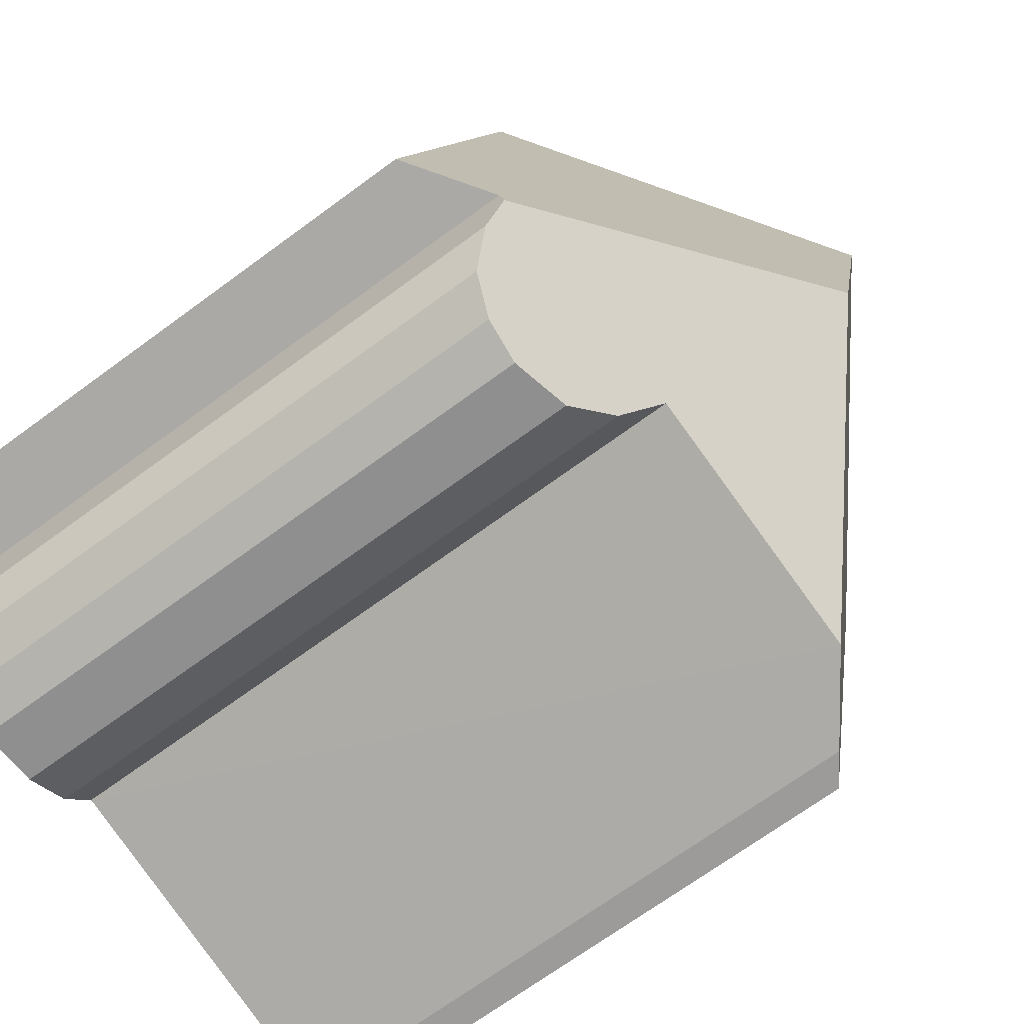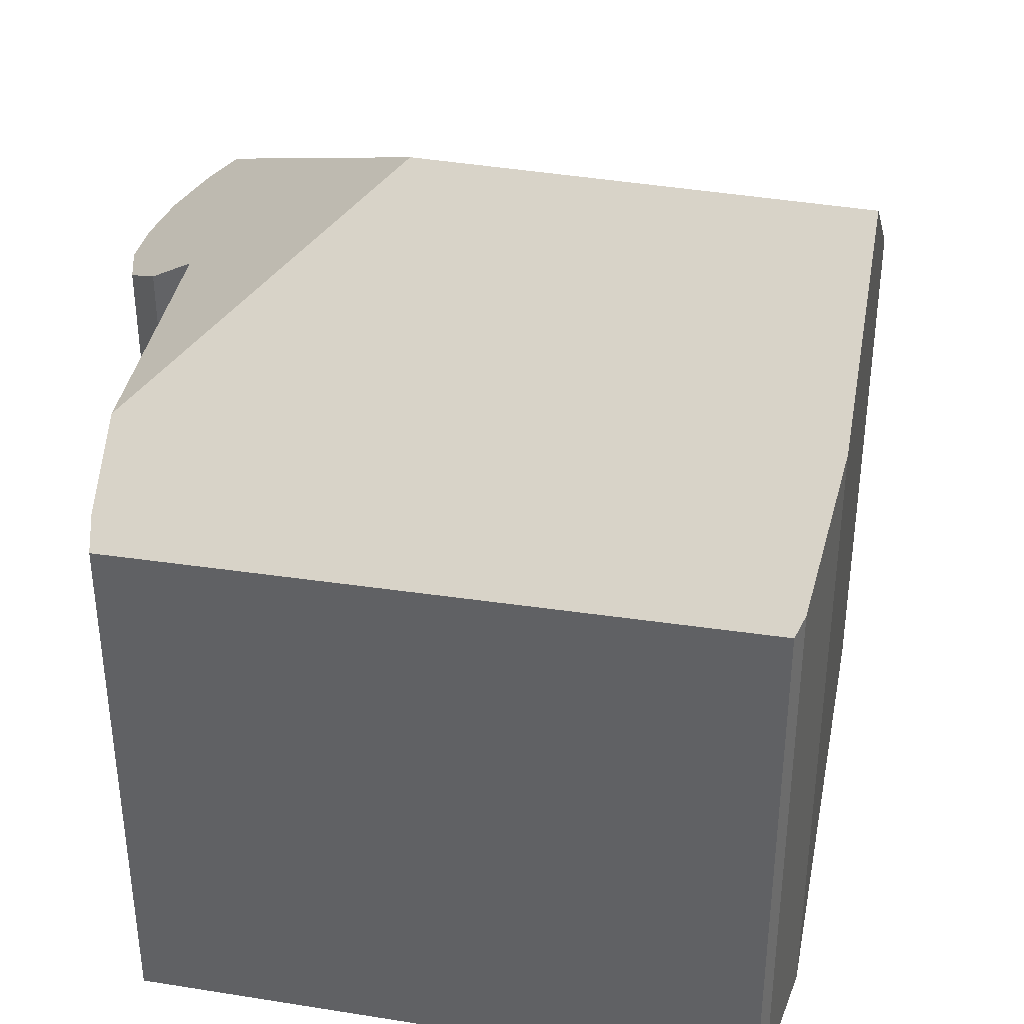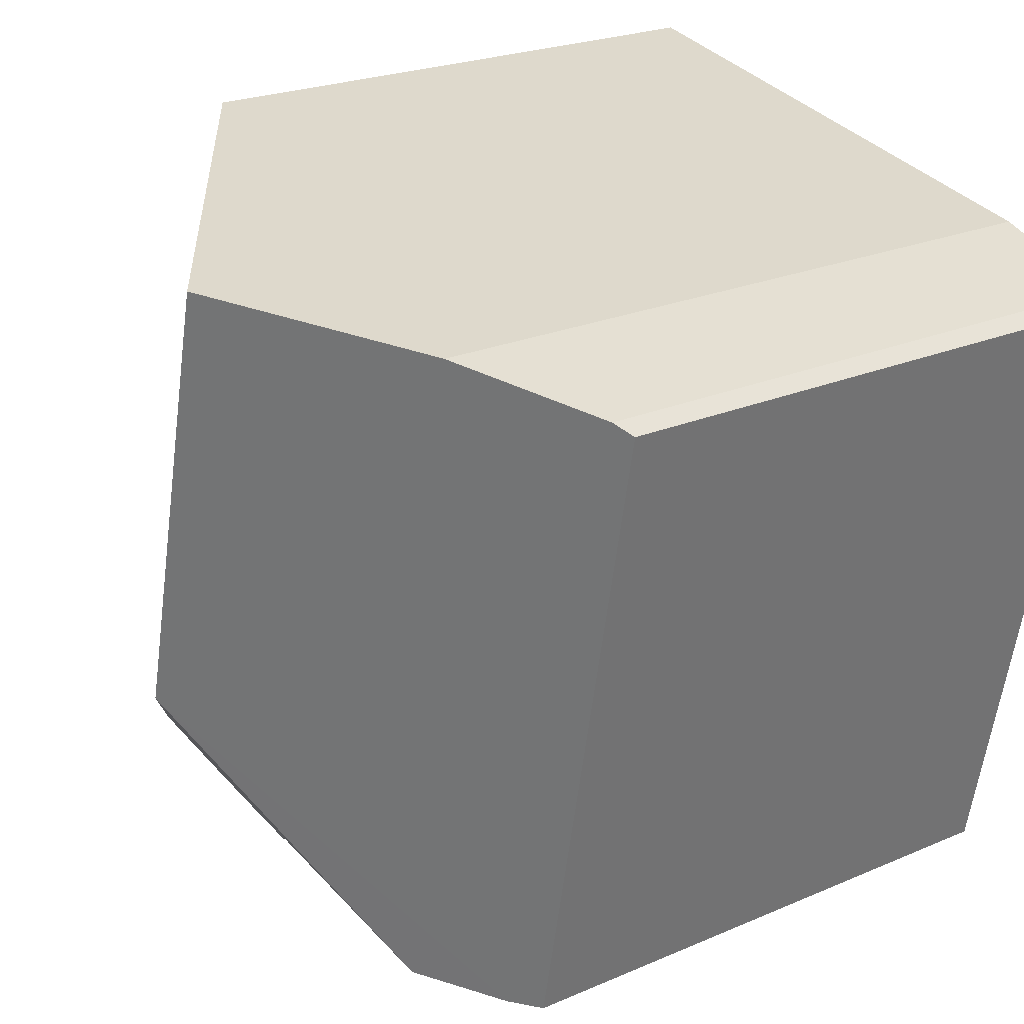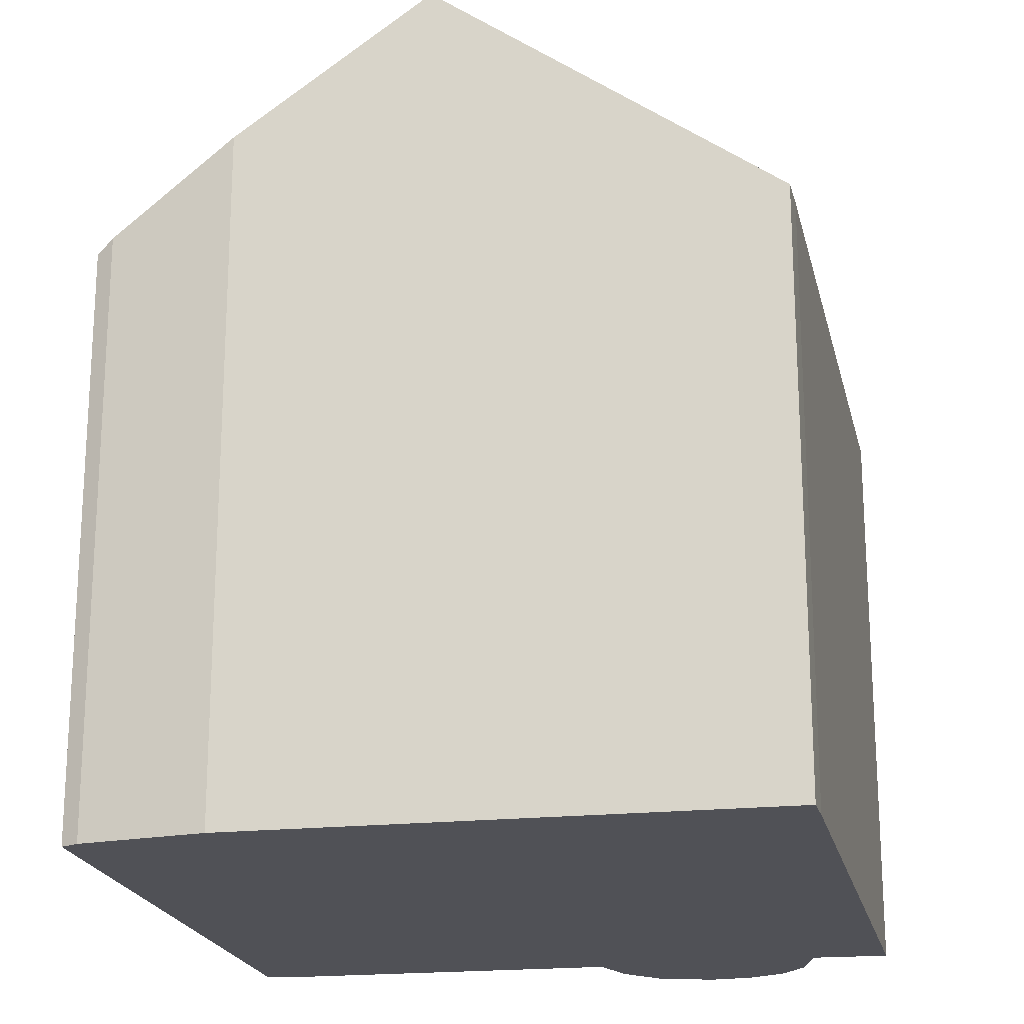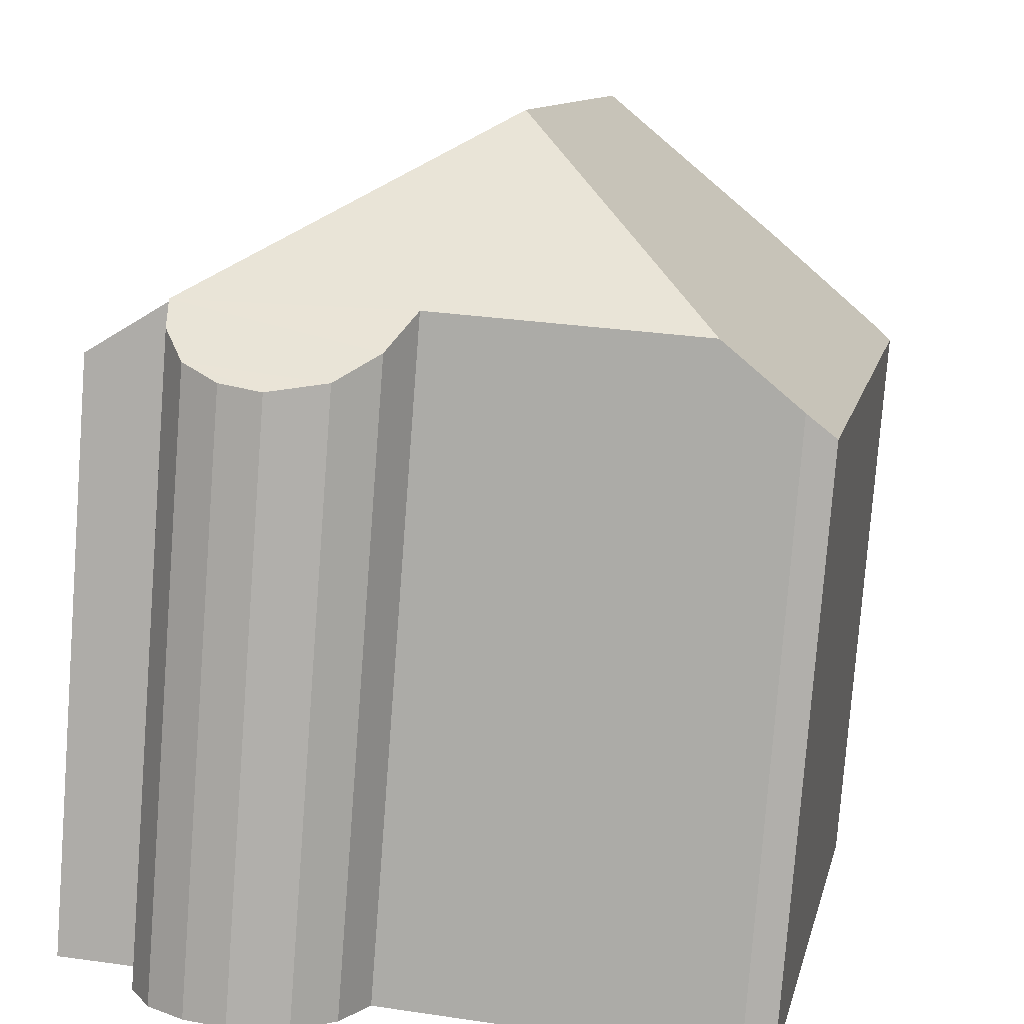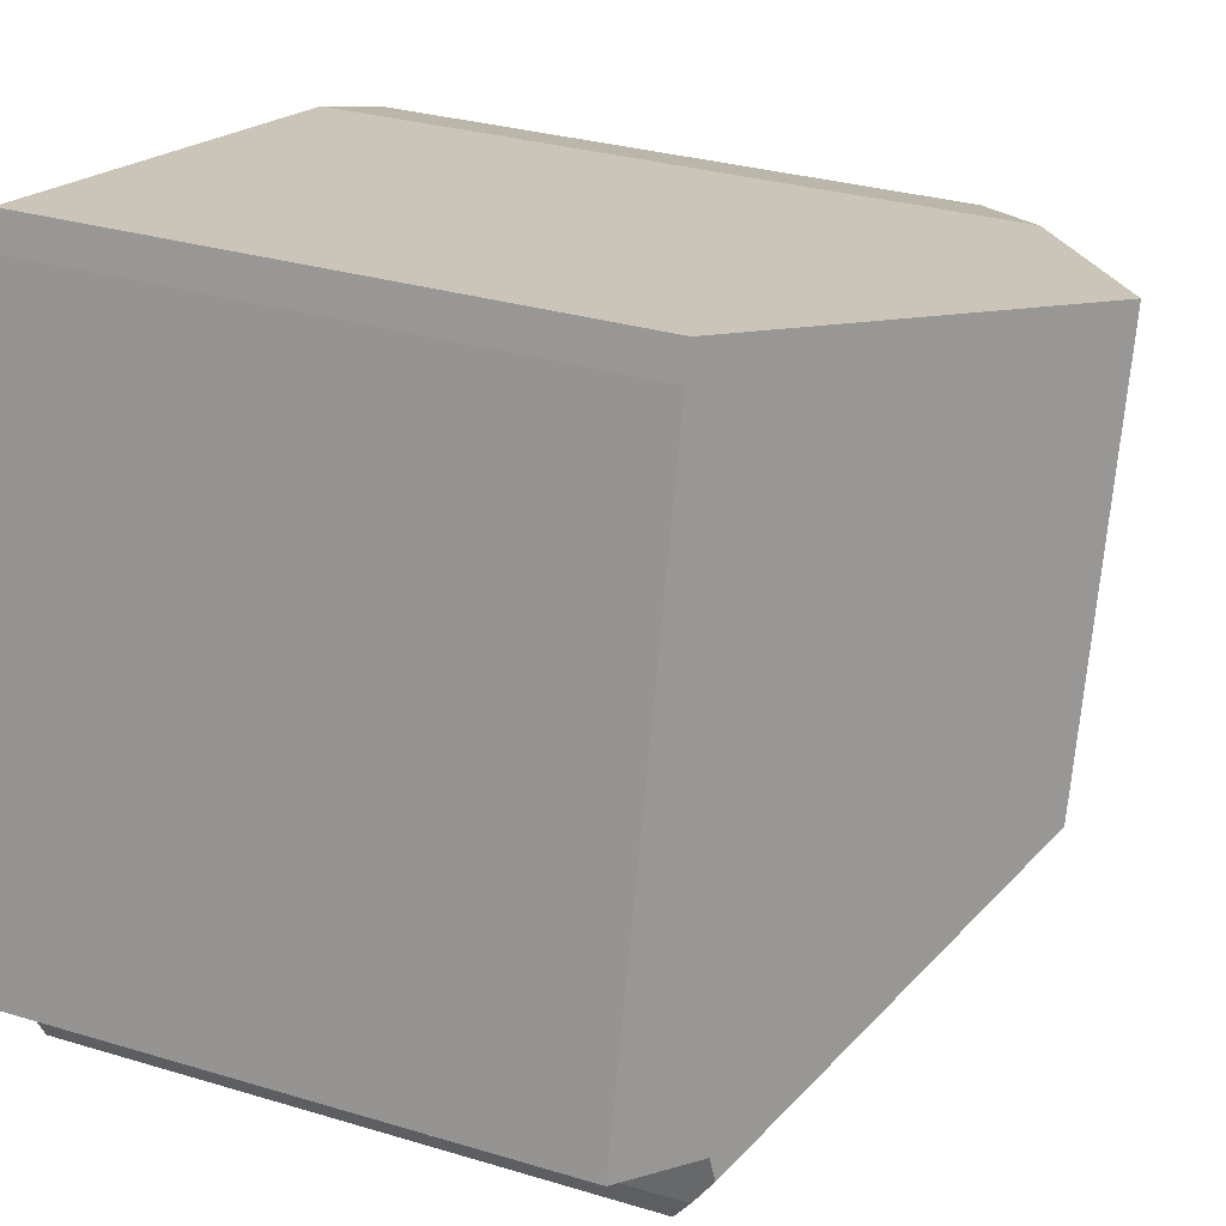
<metadata>
{"format":"obj","ext":"obj","renderer":"f3d","projection":"perspective","resolution":1024,"background":"white","views":[{"elev":-69.4,"azim":126.4,"up":"+Z"},{"elev":38.0,"azim":-90.3,"up":"+Y"},{"elev":22.5,"azim":-126.9,"up":"+Z"},{"elev":-20.5,"azim":-0.3,"up":"+Y"},{"elev":-78.3,"azim":175.6,"up":"+Z"},{"elev":30.2,"azim":113.7,"up":"+Z"}]}
</metadata>
<code>
v  8.368 7.72 -8.558
v  9.365 7.922 -8.071
v  8.908 7.759 -8.396
v  7.603 7.874 -8.487
v  9.625 8.232 -7.573
v  7.048 8.209 -8.114
v  9.654 8.521 -7.151
v  6.675 8.656 -7.545
v  5.593 10.91 -4.517
v  3.21 8.682 -8.191
v  2.16 7.927 -8.386
v  1.757 7.648 -8.391
v  0 7.761 4.752e-16
v  4.284 10.91 1.201
v  0.205 7.926 0.149
v  1.767 9.092 0.705
v  8.696 7.725 2.071
v  8.813 7.717 1.608
v  10.7 7.725 -6.672
v  9.676 8.456 -6.832
v  9.625 4.637e-16 -7.573
v  9.365 4.942e-16 -8.071
v  8.908 5.141e-16 -8.396
v  8.368 5.24e-16 -8.558
v  7.603 5.197e-16 -8.487
v  6.675 4.62e-16 -7.545
v  2.16 5.135e-16 -8.386
v  3.21 5.016e-16 -8.191
v  1.757 5.138e-16 -8.391
v  9.676 4.183e-16 -6.832
v  10.7 4.085e-16 -6.672
v  7.048 4.968e-16 -8.114
v  0 0 0
v  0.205 -9.124e-18 0.149
v  1.767 -4.317e-17 0.705
v  8.696 -1.268e-16 2.071
v  4.284 -7.354e-17 1.201
v  8.813 -9.846e-17 1.608
v  9.654 4.379e-16 -7.151
g defaultobject
f 1 2 3
f 2 1 4
f 2 4 5
f 5 4 6
f 5 6 7
f 7 6 8
f 7 8 9
f 9 8 10
f 11 9 10
f 9 11 12
f 9 12 13
f 9 13 14
f 14 13 15
f 14 15 16
f 17 9 14
f 9 17 18
f 9 18 19
f 9 19 20
f 7 9 20
f 21 2 5
f 2 21 22
f 22 3 2
f 3 22 23
f 23 1 3
f 1 23 24
f 1 25 4
f 25 1 24
f 26 10 8
f 10 26 11
f 11 26 27
f 27 26 28
f 27 12 11
f 12 27 29
f 19 30 20
f 30 19 31
f 4 32 6
f 32 4 25
f 6 26 8
f 26 6 32
f 12 33 13
f 33 12 29
f 13 34 15
f 34 13 33
f 15 35 16
f 35 15 34
f 16 17 14
f 17 16 35
f 17 35 36
f 36 35 37
f 36 18 17
f 18 36 38
f 18 31 19
f 31 18 38
f 20 5 7
f 5 20 30
f 5 30 39
f 5 39 21
f 24 30 25
f 30 24 39
f 39 24 21
f 21 24 23
f 21 23 22
f 29 34 33
f 34 29 35
f 35 29 37
f 37 29 36
f 36 29 38
f 38 29 30
f 38 30 31
f 30 29 27
f 30 27 28
f 30 28 26
f 30 26 32
f 30 32 25

</code>
